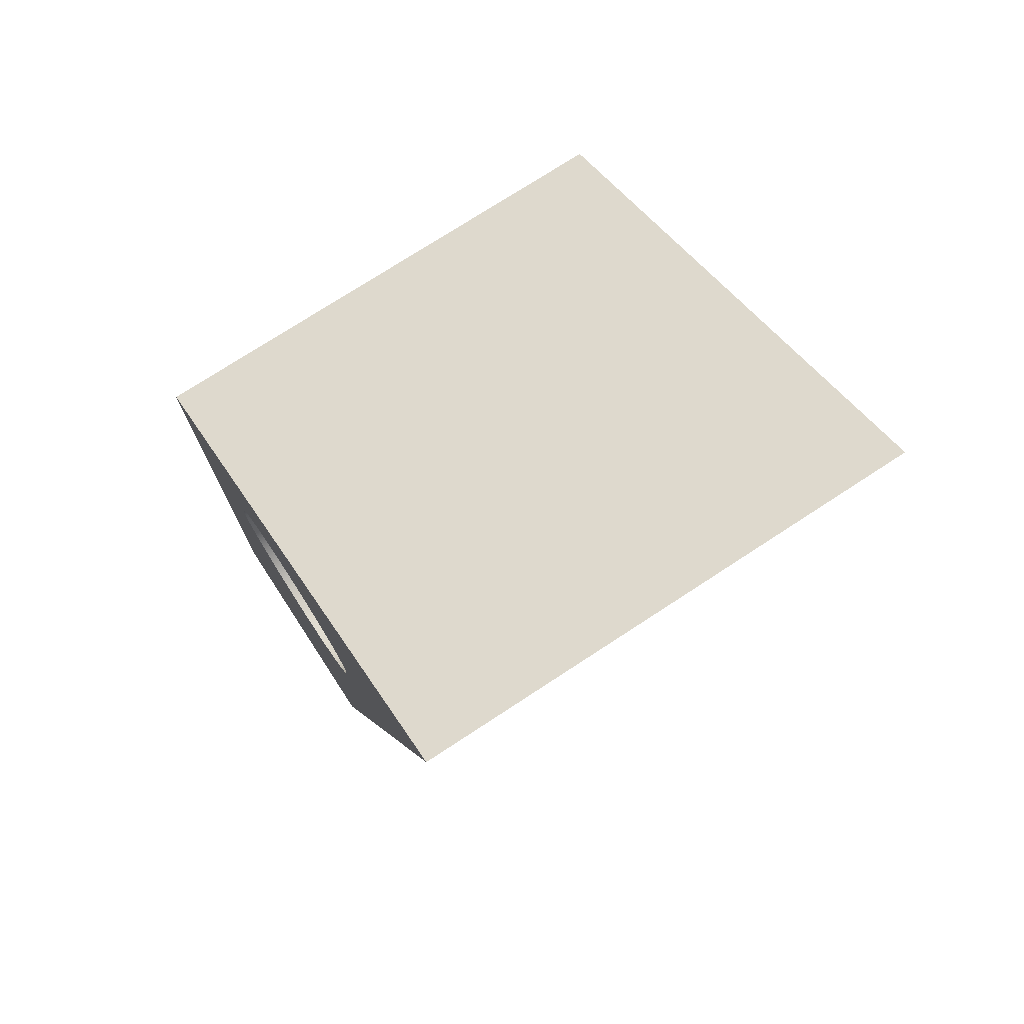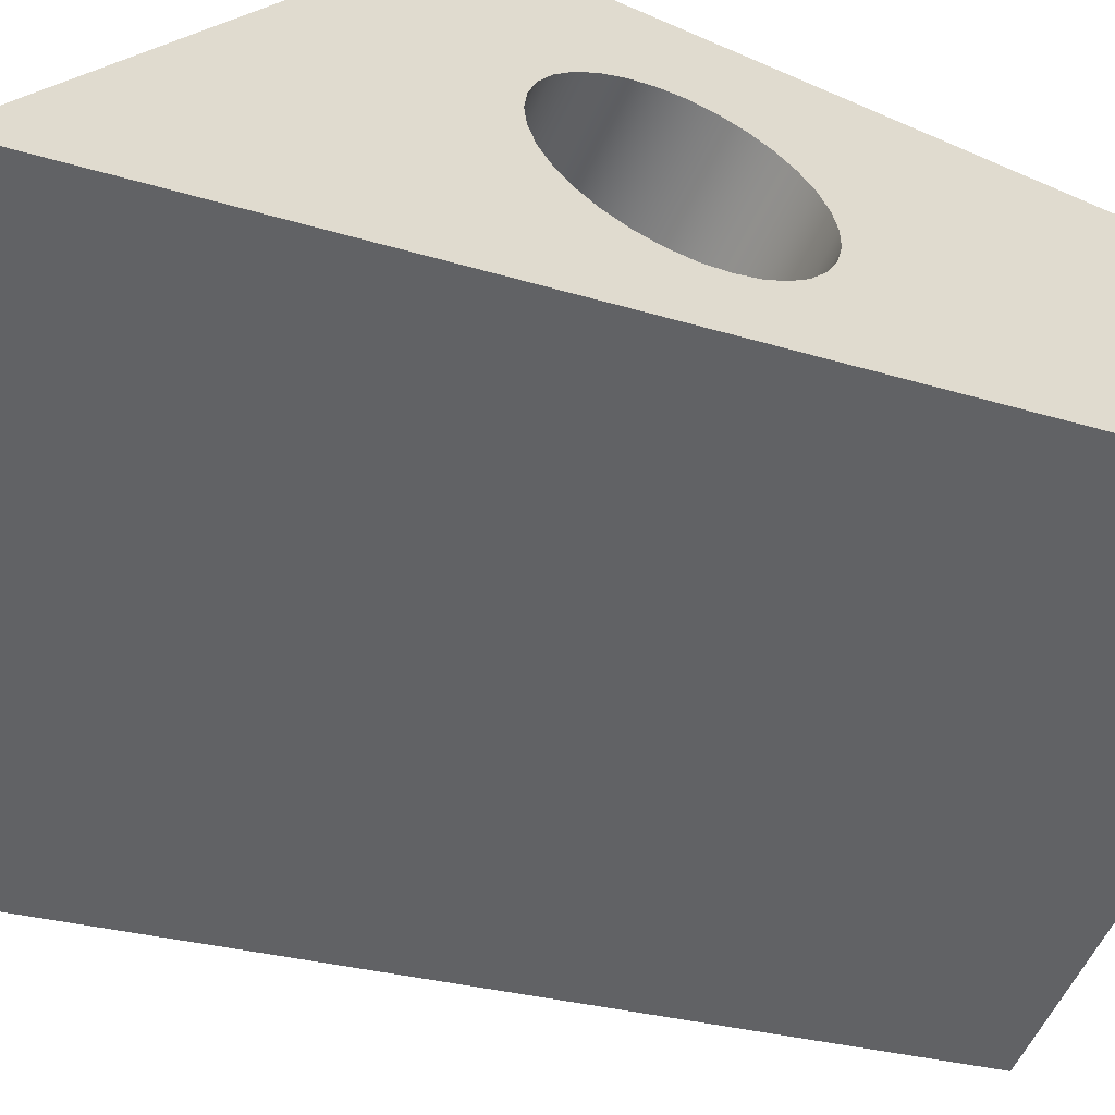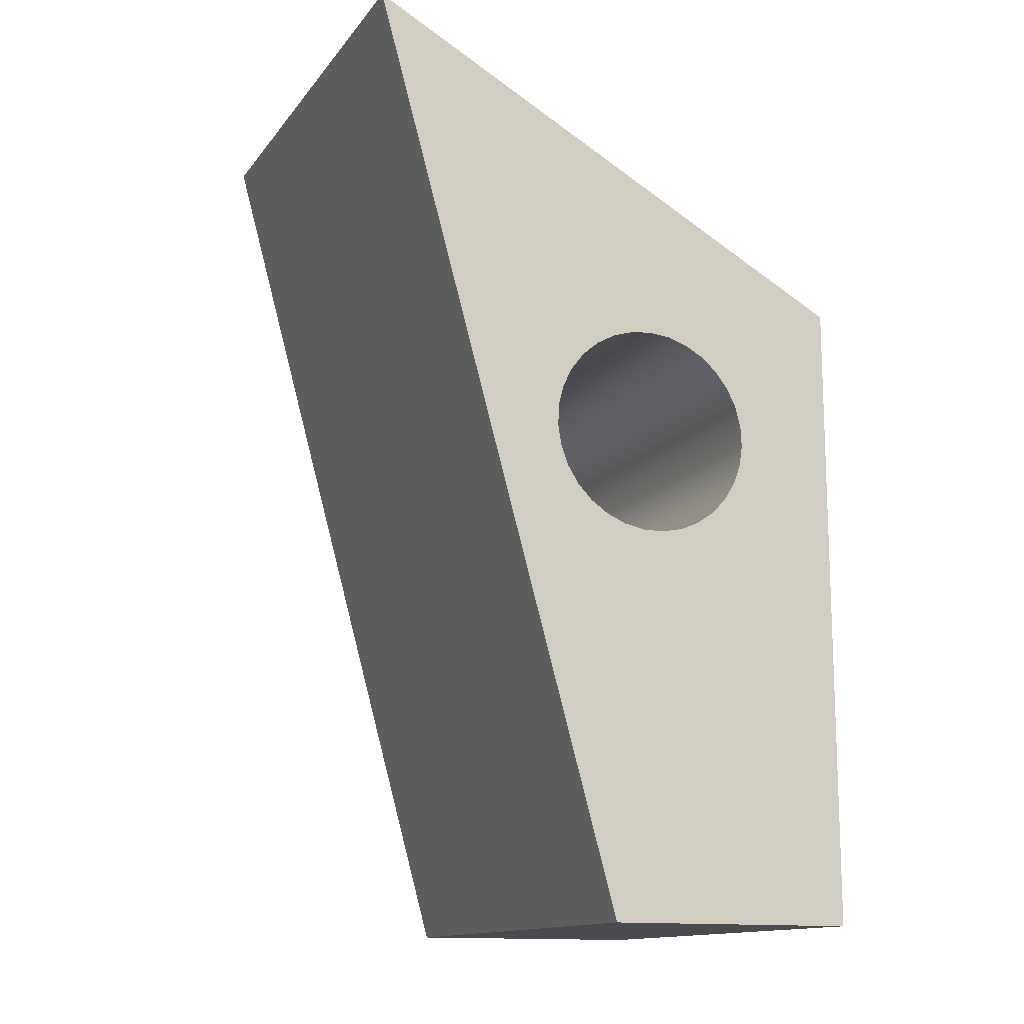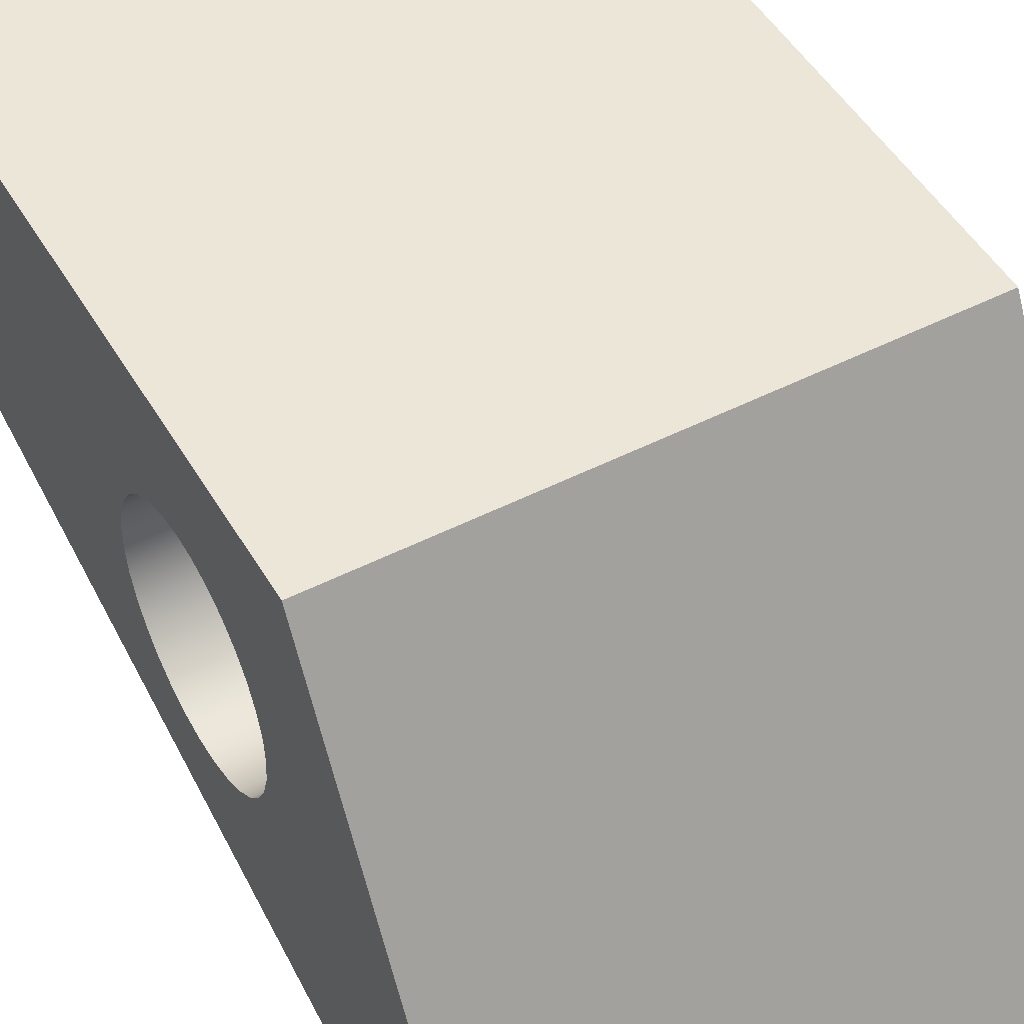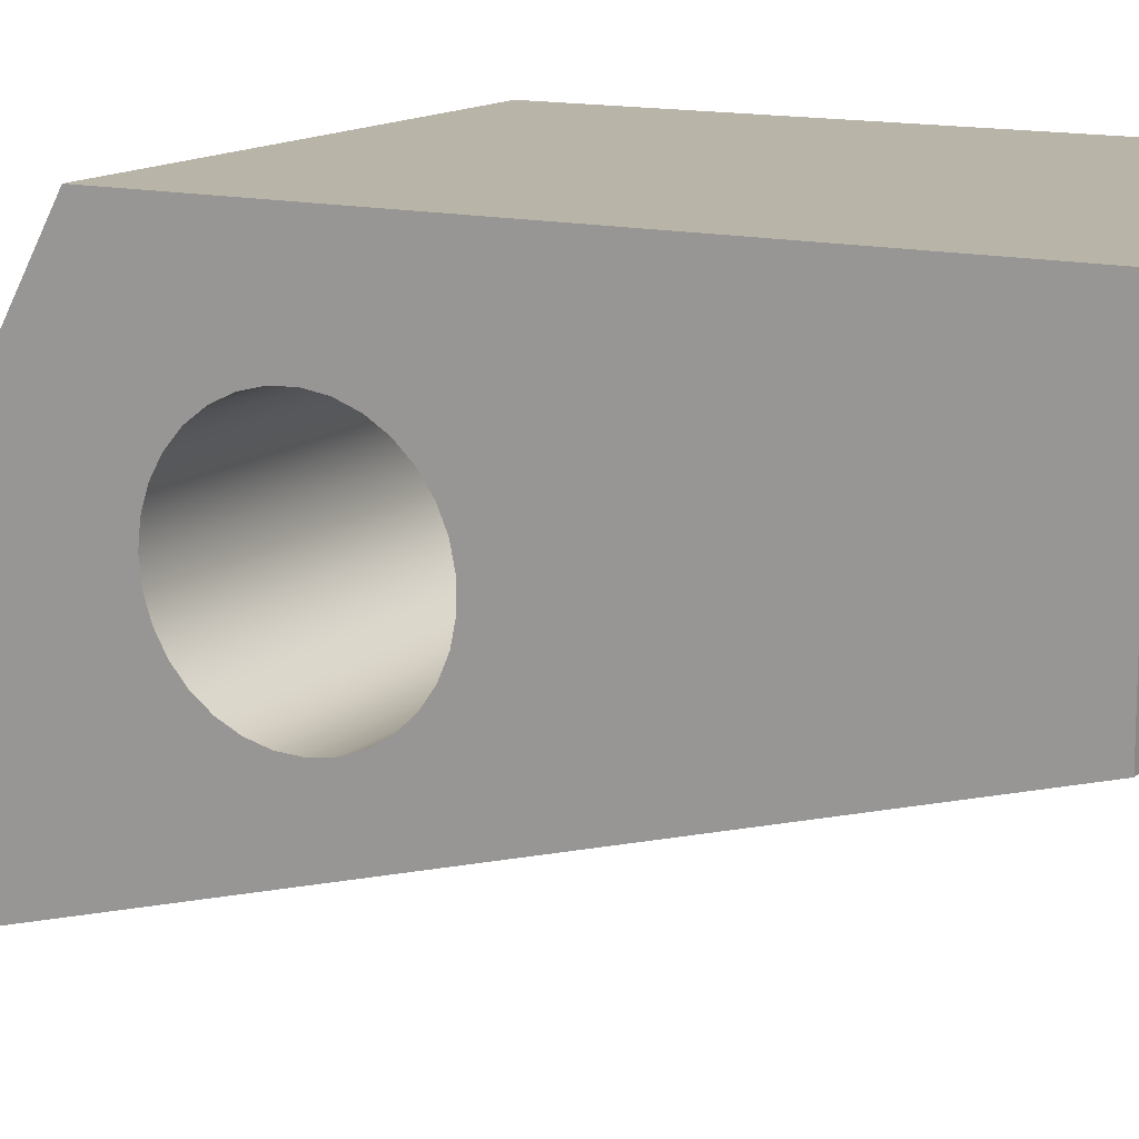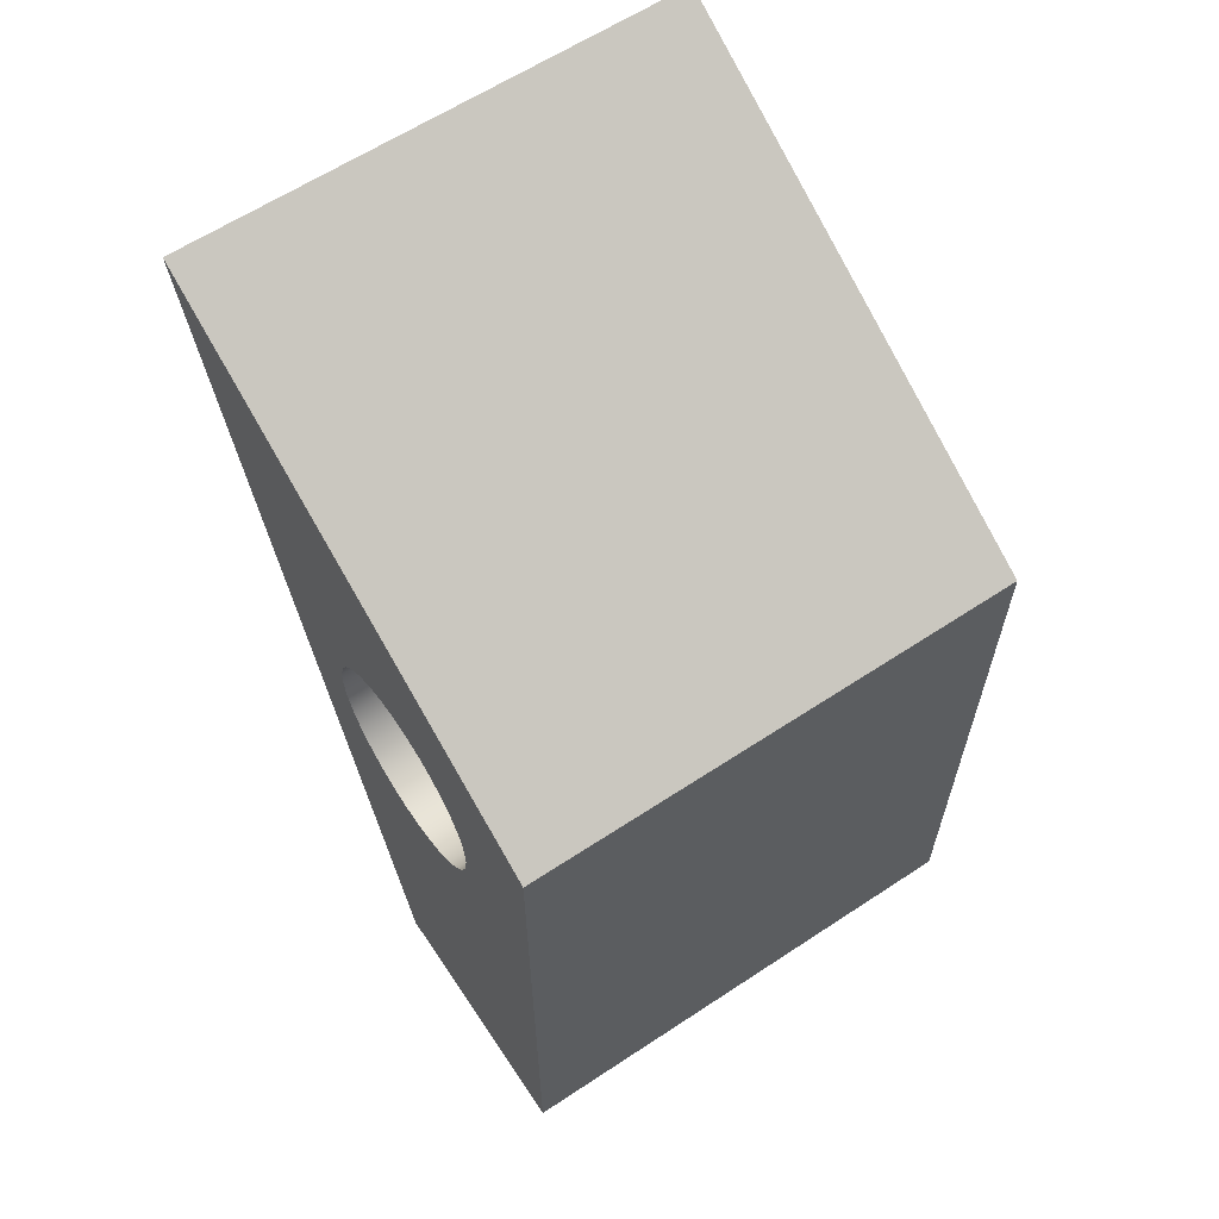
<metadata>
{"format":"obj","ext":"obj","renderer":"f3d","projection":"perspective","resolution":1024,"background":"white","views":[{"elev":74.4,"azim":-33.2,"up":"+Z"},{"elev":-56.7,"azim":65.2,"up":"+Y"},{"elev":-13.7,"azim":66.6,"up":"+Z"},{"elev":49.2,"azim":-29.4,"up":"+Y"},{"elev":13.3,"azim":119.2,"up":"+Y"},{"elev":62.1,"azim":146.2,"up":"+Z"}]}
</metadata>
<code>
v 5.5 3.252 0.007797
v 5.5 3.021 -0.01563
v 5.5 2.8 -0.08496
v 5.5 2.598 -0.1974
v 5.5 2.422 -0.3482
v 5.5 2.28 -0.5313
v 5.5 2.178 -0.7393
v 5.5 2.12 -0.9634
v 5.5 2.108 -1.195
v 5.5 2.144 -1.424
v 5.5 2.224 -1.641
v 5.5 2.346 -1.837
v 5.5 2.506 -2.005
v 5.5 2.696 -2.138
v 5.5 2.909 -2.229
v 5.5 3.136 -2.275
v 5.5 3.367 -2.275
v 5.5 3.594 -2.229
v 5.5 3.807 -2.138
v 5.5 3.997 -2.005
v 5.5 4.157 -1.837
v 5.5 4.279 -1.641
v 5.5 4.36 -1.424
v 5.5 4.395 -1.195
v 5.5 4.383 -0.9634
v 5.5 4.325 -0.7393
v 5.5 4.223 -0.5313
v 5.5 4.081 -0.3482
v 5.5 3.905 -0.1974
v 5.5 3.703 -0.08496
v 5.5 3.482 -0.01563
v 0 3.252 0.007797
v 0 3.482 -0.01563
v 0 3.703 -0.08496
v 0 3.905 -0.1974
v 0 4.081 -0.3482
v 0 4.223 -0.5313
v 0 4.325 -0.7393
v 0 4.383 -0.9634
v 0 4.395 -1.195
v 0 4.36 -1.424
v 0 4.279 -1.641
v 0 4.157 -1.837
v 0 3.997 -2.005
v 0 3.807 -2.138
v 0 3.594 -2.229
v 0 3.367 -2.275
v 0 3.136 -2.275
v 0 2.909 -2.229
v 0 2.696 -2.138
v 0 2.506 -2.005
v 0 2.346 -1.837
v 0 2.224 -1.641
v 0 2.144 -1.424
v 0 2.108 -1.195
v 0 2.12 -0.9634
v 0 2.178 -0.7393
v 0 2.28 -0.5313
v 0 2.422 -0.3482
v 0 2.598 -0.1974
v 0 2.8 -0.08496
v 0 3.021 -0.01563
v 5.5 3.252 0.007797
v 0 3.252 0.007797
v 0 0 3.5
v 0 2.75 -6.5
v 5.5 2.75 -6.5
v 5.5 0 3.5
v 0 5.5 0.5
v 0 0 3.5
v 5.5 0 3.5
v 5.5 5.5 0.5
v 0 5.5 -6.5
v 0 5.5 0.5
v 5.5 5.5 0.5
v 5.5 5.5 -6.5
v 0 2.75 -6.5
v 0 5.5 -6.5
v 5.5 5.5 -6.5
v 5.5 2.75 -6.5
v 5.5 3.252 0.007797
v 5.5 3.482 -0.01563
v 5.5 3.703 -0.08496
v 5.5 3.905 -0.1974
v 5.5 4.081 -0.3482
v 5.5 4.223 -0.5313
v 5.5 4.325 -0.7393
v 5.5 4.383 -0.9634
v 5.5 4.395 -1.195
v 5.5 4.36 -1.424
v 5.5 4.279 -1.641
v 5.5 4.157 -1.837
v 5.5 3.997 -2.005
v 5.5 3.807 -2.138
v 5.5 3.594 -2.229
v 5.5 3.367 -2.275
v 5.5 3.136 -2.275
v 5.5 2.909 -2.229
v 5.5 2.696 -2.138
v 5.5 2.506 -2.005
v 5.5 2.346 -1.837
v 5.5 2.224 -1.641
v 5.5 2.144 -1.424
v 5.5 2.108 -1.195
v 5.5 2.12 -0.9634
v 5.5 2.178 -0.7393
v 5.5 2.28 -0.5313
v 5.5 2.422 -0.3482
v 5.5 2.598 -0.1974
v 5.5 2.8 -0.08496
v 5.5 3.021 -0.01563
v 5.5 2.75 -6.5
v 5.5 5.5 -6.5
v 5.5 5.5 0.5
v 5.5 0 3.5
v 0 3.252 0.007797
v 0 3.021 -0.01563
v 0 2.8 -0.08496
v 0 2.598 -0.1974
v 0 2.422 -0.3482
v 0 2.28 -0.5313
v 0 2.178 -0.7393
v 0 2.12 -0.9634
v 0 2.108 -1.195
v 0 2.144 -1.424
v 0 2.224 -1.641
v 0 2.346 -1.837
v 0 2.506 -2.005
v 0 2.696 -2.138
v 0 2.909 -2.229
v 0 3.136 -2.275
v 0 3.367 -2.275
v 0 3.594 -2.229
v 0 3.807 -2.138
v 0 3.997 -2.005
v 0 4.157 -1.837
v 0 4.279 -1.641
v 0 4.36 -1.424
v 0 4.395 -1.195
v 0 4.383 -0.9634
v 0 4.325 -0.7393
v 0 4.223 -0.5313
v 0 4.081 -0.3482
v 0 3.905 -0.1974
v 0 3.703 -0.08496
v 0 3.482 -0.01563
v 0 5.5 -6.5
v 0 2.75 -6.5
v 0 0 3.5
v 0 5.5 0.5
g c71a2053-e312-11ea-b119-54bf646e7e1f
f 2 62 1
f 1 62 64
f 63 32 31
f 31 32 33
f 31 33 30
f 30 33 34
f 30 34 29
f 29 34 35
f 29 35 28
f 28 35 36
f 28 36 27
f 27 36 37
f 27 37 26
f 26 37 38
f 26 38 25
f 25 38 39
f 25 39 24
f 24 39 40
f 24 40 23
f 23 40 41
f 23 41 22
f 22 41 42
f 22 42 21
f 21 42 43
f 21 43 20
f 20 43 44
f 20 44 19
f 19 44 45
f 19 45 18
f 18 45 46
f 18 46 17
f 17 46 47
f 17 47 16
f 16 47 48
f 16 48 15
f 15 48 49
f 15 49 14
f 14 49 50
f 14 50 13
f 13 50 51
f 13 51 12
f 12 51 52
f 12 52 11
f 11 52 53
f 11 53 10
f 10 53 54
f 10 54 9
f 9 54 55
f 9 55 8
f 8 55 56
f 8 56 7
f 7 56 57
f 7 57 6
f 6 57 58
f 6 58 5
f 5 58 59
f 5 59 4
f 4 59 60
f 4 60 3
f 3 60 61
f 3 61 2
f 2 61 62
g c71a4758-e312-11ea-b132-54bf646e7e1f
f 65 66 68
f 68 66 67
g c71a6e92-e312-11ea-919d-54bf646e7e1f
f 69 70 72
f 72 70 71
g c71a9566-e312-11ea-9eaa-54bf646e7e1f
f 73 74 76
f 76 74 75
g c71ae3ae-e312-11ea-8cf5-54bf646e7e1f
f 77 78 80
f 80 78 79
g c71b0abe-e312-11ea-adb4-54bf646e7e1f
f 111 81 115
f 115 81 82
f 115 82 114
f 114 82 83
f 114 83 84
f 84 85 114
f 114 85 86
f 114 86 87
f 87 88 114
f 114 88 89
f 114 89 90
f 114 90 113
f 113 90 91
f 113 91 92
f 92 93 113
f 113 93 94
f 113 94 112
f 112 94 95
f 112 95 96
f 96 97 112
f 112 97 98
f 112 98 99
f 99 100 112
f 112 100 101
f 112 101 102
f 102 103 112
f 112 103 115
f 115 103 104
f 115 104 105
f 105 106 115
f 115 106 107
f 115 107 108
f 108 109 115
f 115 109 110
f 115 110 111
g c71b58c6-e312-11ea-9263-54bf646e7e1f
f 146 116 149
f 149 116 117
f 149 117 118
f 118 119 149
f 149 119 120
f 149 120 121
f 121 122 149
f 149 122 123
f 149 123 124
f 124 125 149
f 149 125 148
f 148 125 126
f 148 126 127
f 127 128 148
f 148 128 129
f 148 129 130
f 130 131 148
f 148 131 132
f 148 132 133
f 133 134 148
f 148 134 147
f 147 134 135
f 147 135 136
f 136 137 147
f 147 137 138
f 147 138 150
f 150 138 139
f 150 139 140
f 140 141 150
f 150 141 142
f 150 142 143
f 143 144 150
f 150 144 145
f 150 145 146
f 150 146 149

</code>
